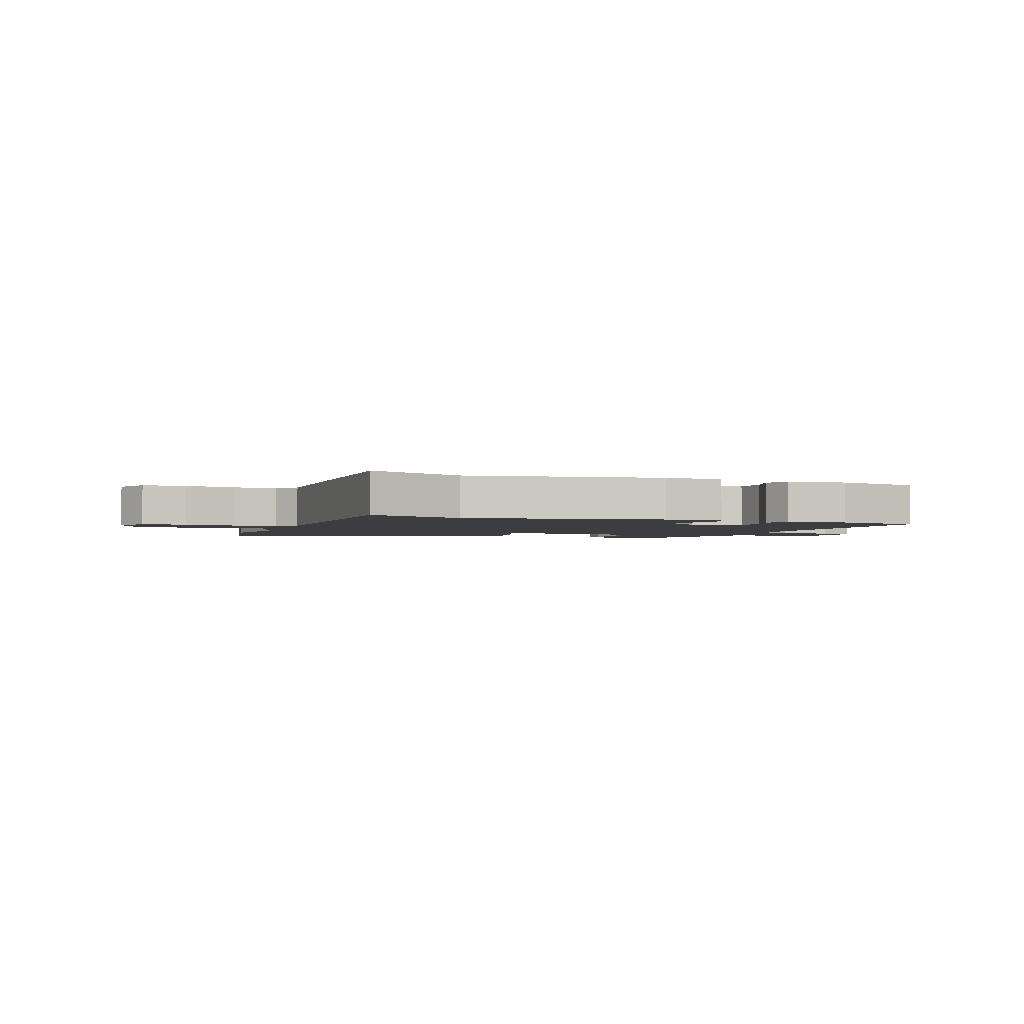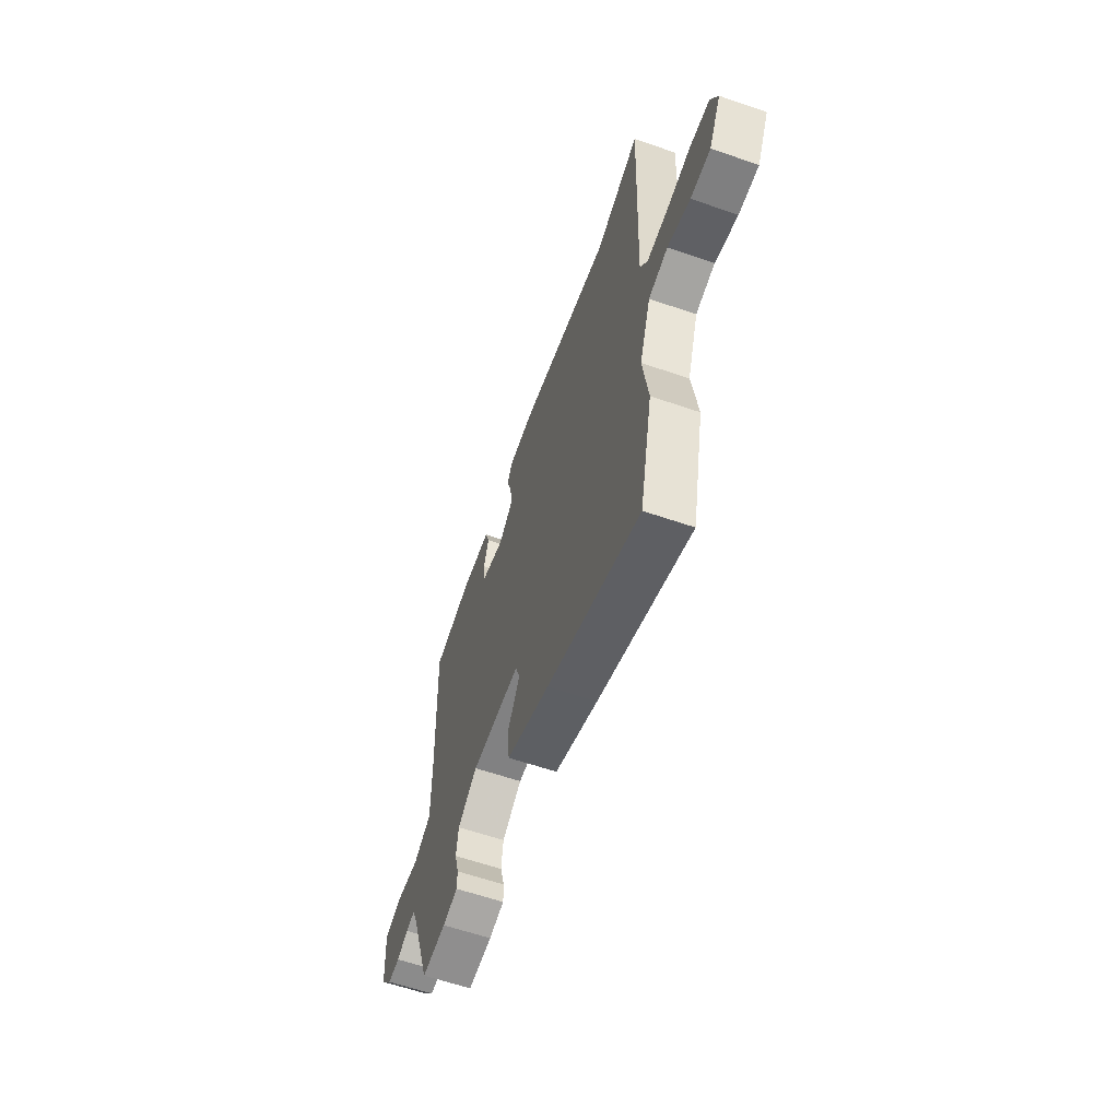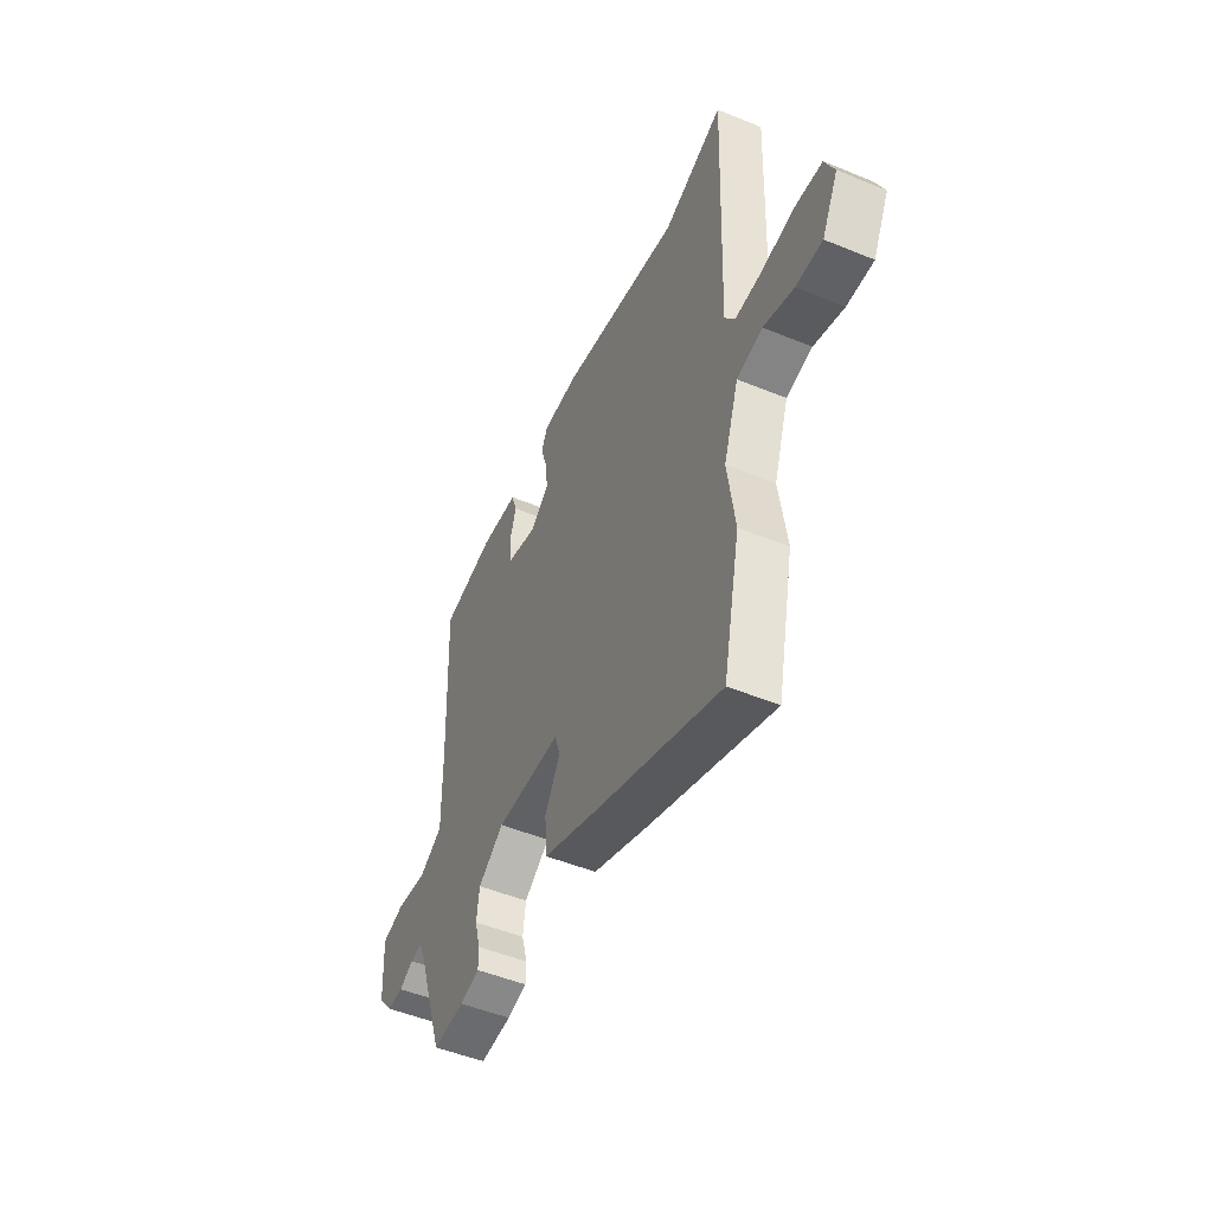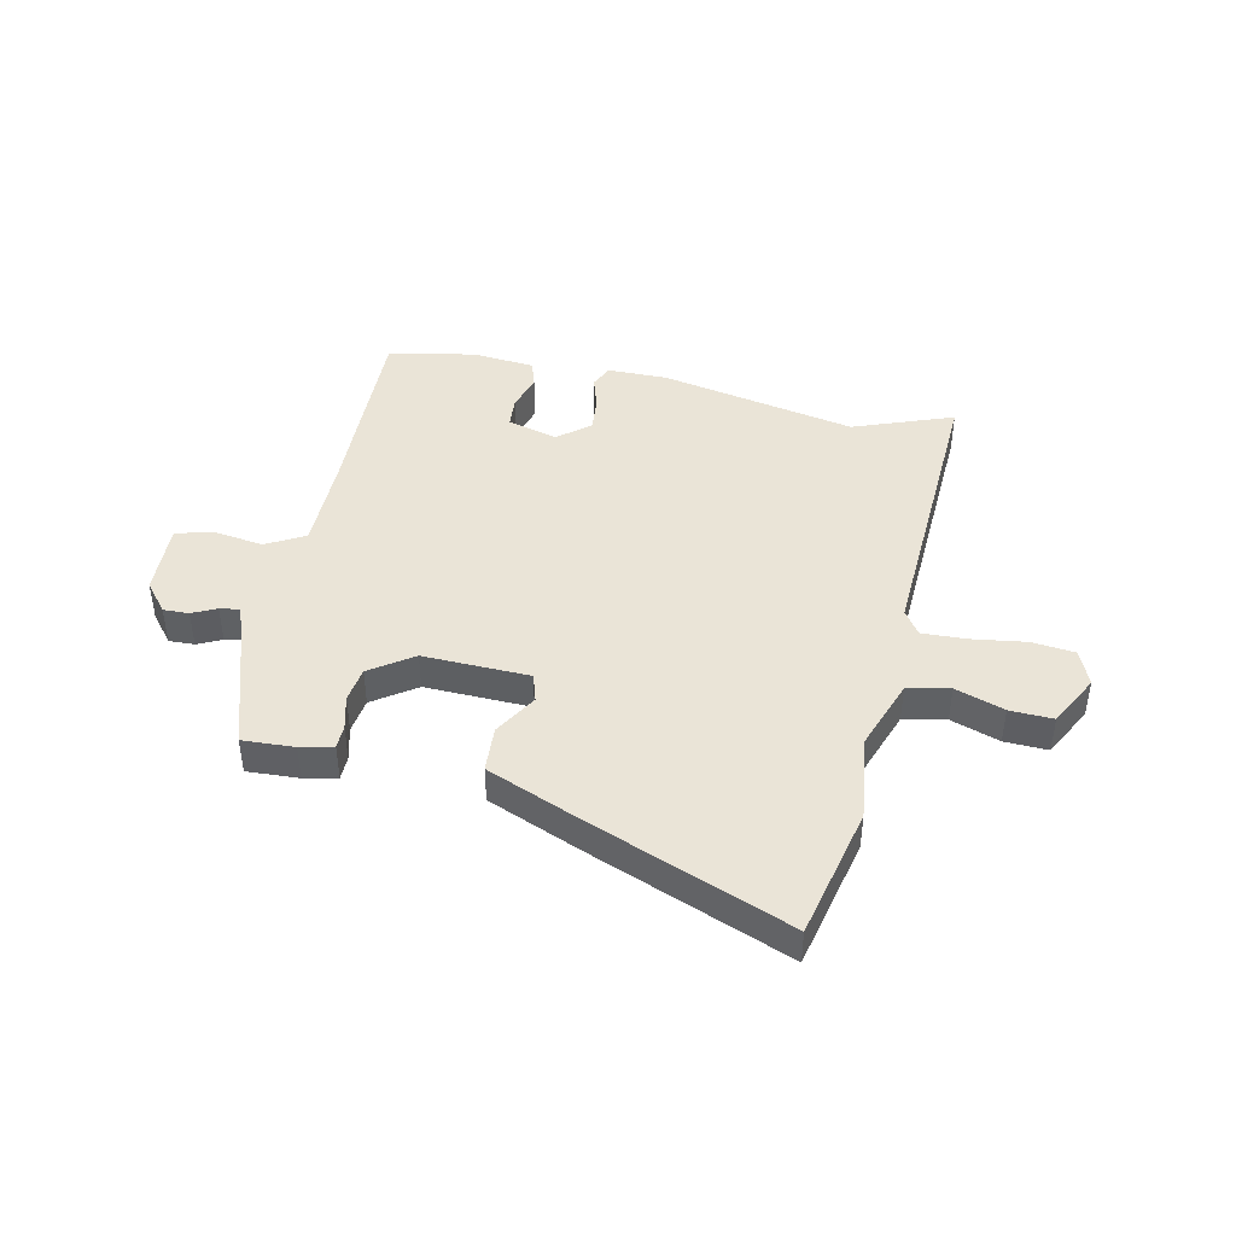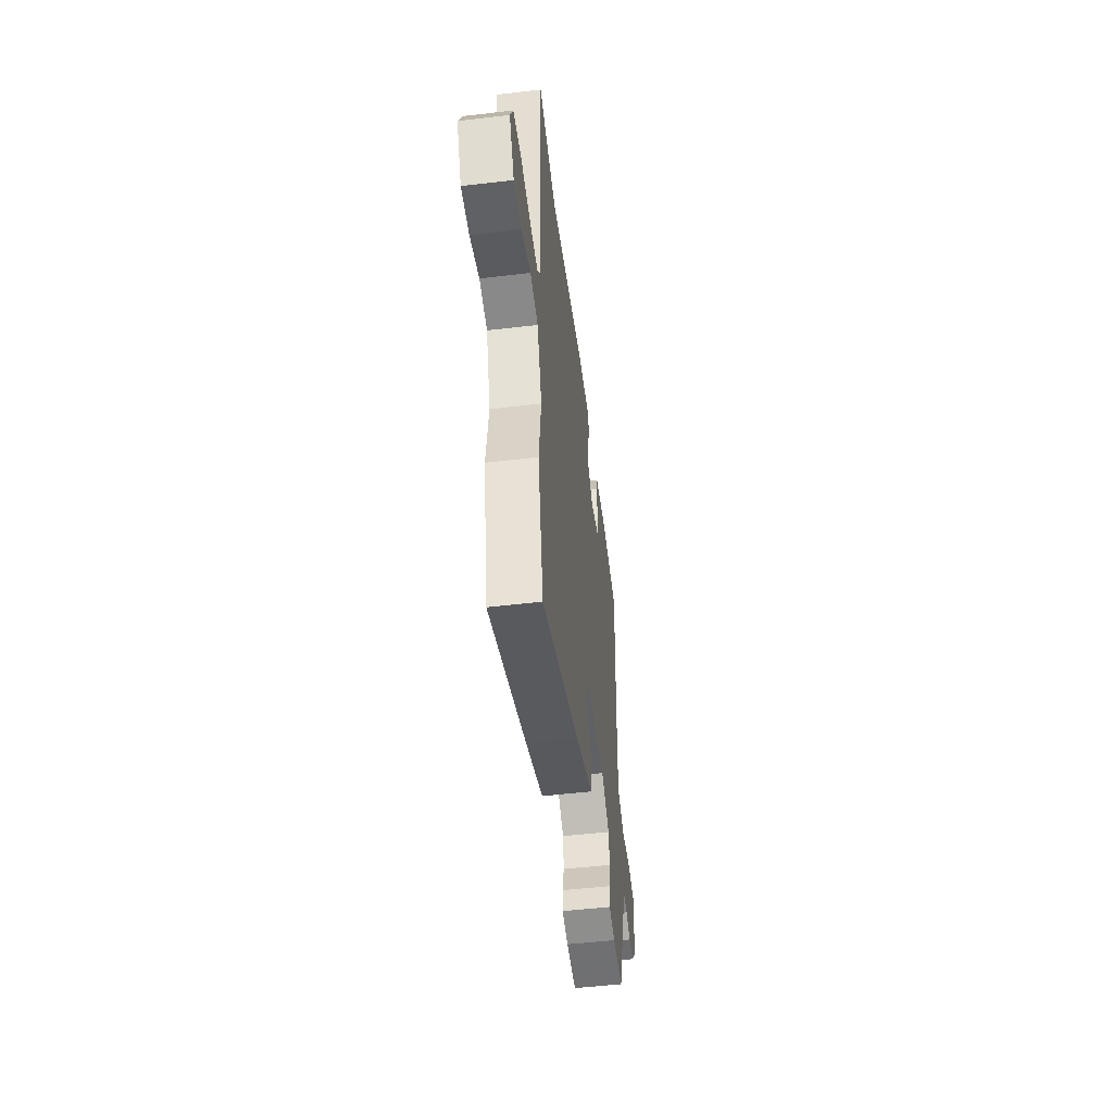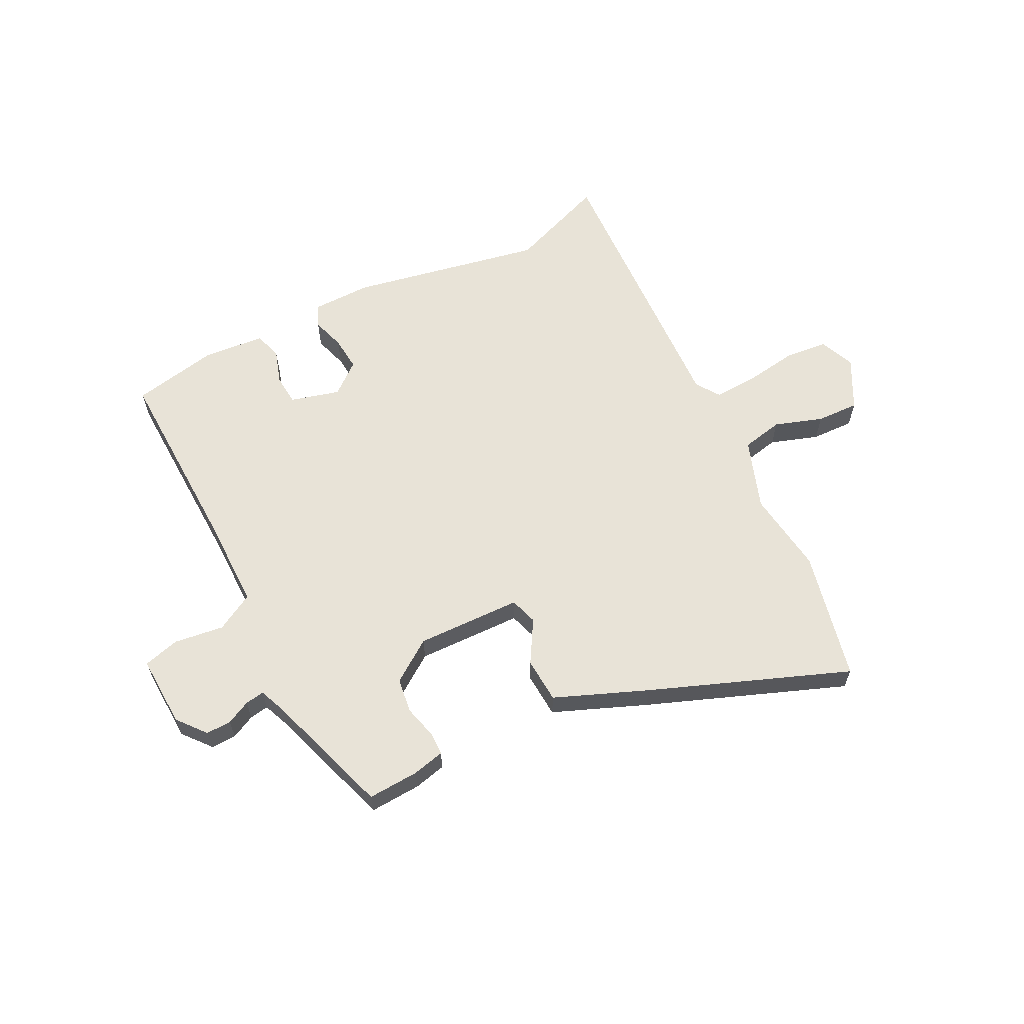
<metadata>
{"format":"obj","ext":"obj","renderer":"f3d","projection":"perspective","resolution":1024,"background":"white","views":[{"elev":-2.4,"azim":-21.2,"up":"+Y"},{"elev":-61.3,"azim":-109.3,"up":"+Z"},{"elev":-49.9,"azim":-114.3,"up":"+Z"},{"elev":43.8,"azim":-167.0,"up":"+Y"},{"elev":-51.3,"azim":-82.7,"up":"+Z"},{"elev":61.6,"azim":153.7,"up":"+Y"}]}
</metadata>
<code>
v 0.435 0.07 -0.51
v 0.344 0.07 -0.504
v 0.287 0.07 -0.49
v 0.287 0.07 -0.448
v 0.303 0.07 -0.389
v 0.295 0.07 -0.327
v 0.221 0.07 -0.274
v 0.034 0.07 -0.277
v 0.018 0.07 -0.326
v 0.062 0.07 -0.402
v 0.056 0.07 -0.483
v -0.109 0.07 -0.548
v -0.462 0.07 -0.68
v -0.511 0.07 -0.448
v -0.49 0.07 -0.299
v -0.533 0.07 -0.173
v -0.607 0.07 -0.157
v -0.693 0.07 -0.185
v -0.769 0.07 -0.187
v -0.815 0.07 -0.096
v -0.788 0.07 -0.034
v -0.711 0.07 -0.027
v -0.617 0.07 -0.042
v -0.539 0.07 -0.046
v -0.51 0.07 -0.004
v -0.528 0.07 0.511
v -0.354 0.07 0.443
v -0.009 0.07 0.507
v 0.096 0.07 0.505
v 0.114 0.07 0.465
v 0.095 0.07 0.406
v 0.089 0.07 0.345
v 0.144 0.07 0.299
v 0.232 0.07 0.322
v 0.237 0.07 0.377
v 0.218 0.07 0.439
v 0.234 0.07 0.487
v 0.343 0.07 0.496
v 0.497 0.07 0.464
v 0.483 0.07 0.123
v 0.481 0.07 -0.043
v 0.548 0.07 -0.081
v 0.637 0.07 -0.07
v 0.701 0.07 -0.088
v 0.694 0.07 -0.216
v 0.652 0.07 -0.266
v 0.607 0.07 -0.264
v 0.565 0.07 -0.243
v 0.531 0.07 -0.237
v 0.512 0.07 -0.283
v 0.435 0 -0.51
v 0.344 0 -0.504
v 0.287 0 -0.49
v 0.287 0 -0.448
v 0.303 0 -0.389
v 0.295 0 -0.327
v 0.221 0 -0.274
v 0.034 0 -0.277
v 0.018 0 -0.326
v 0.062 0 -0.402
v 0.056 0 -0.483
v -0.109 0 -0.548
v -0.462 0 -0.68
v -0.511 0 -0.448
v -0.49 0 -0.299
v -0.533 0 -0.173
v -0.607 0 -0.157
v -0.693 0 -0.185
v -0.769 0 -0.187
v -0.815 0 -0.096
v -0.788 0 -0.034
v -0.711 0 -0.027
v -0.617 0 -0.042
v -0.539 0 -0.046
v -0.51 0 -0.004
v -0.528 0 0.511
v -0.354 0 0.443
v -0.009 0 0.507
v 0.096 0 0.505
v 0.114 0 0.465
v 0.095 0 0.406
v 0.089 0 0.345
v 0.144 0 0.299
v 0.232 0 0.322
v 0.237 0 0.377
v 0.218 0 0.439
v 0.234 0 0.487
v 0.343 0 0.496
v 0.497 0 0.464
v 0.483 0 0.123
v 0.481 0 -0.043
v 0.548 0 -0.081
v 0.637 0 -0.07
v 0.701 0 -0.088
v 0.694 0 -0.216
v 0.652 0 -0.266
v 0.607 0 -0.264
v 0.565 0 -0.243
v 0.531 0 -0.237
v 0.512 0 -0.283
f 46 47 48
f 45 46 48
f 44 45 48
f 43 44 48
f 42 43 48
f 41 42 48 49
f 38 39 40
f 37 38 40
f 36 37 40
f 35 36 40
f 34 35 40 41
f 41 49 50
f 34 41 50
f 33 34 50
f 29 30 31
f 28 29 31
f 27 28 31
f 27 31 32
f 25 26 27
f 32 33 50
f 27 32 50
f 25 27 50
f 21 22 23
f 20 21 23
f 19 20 23
f 18 19 23
f 17 18 23
f 16 17 23 24
f 15 16 24 25
f 13 14 15
f 12 13 15
f 11 12 15
f 10 11 15
f 9 10 15
f 8 9 15 25
f 3 4 5
f 2 3 5
f 1 2 5
f 50 1 5
f 50 5 6
f 7 8 25
f 7 25 50
f 6 7 50
f 98 97 96
f 98 96 95
f 98 95 94
f 98 94 93
f 98 93 92
f 99 98 92 91
f 90 89 88
f 90 88 87
f 90 87 86
f 90 86 85
f 91 90 85 84
f 100 99 91
f 100 91 84
f 100 84 83
f 81 80 79
f 81 79 78
f 81 78 77
f 82 81 77
f 77 76 75
f 100 83 82
f 100 82 77
f 100 77 75
f 73 72 71
f 73 71 70
f 73 70 69
f 73 69 68
f 73 68 67
f 74 73 67 66
f 75 74 66 65
f 65 64 63
f 65 63 62
f 65 62 61
f 65 61 60
f 65 60 59
f 75 65 59 58
f 55 54 53
f 55 53 52
f 55 52 51
f 55 51 100
f 56 55 100
f 75 58 57
f 100 75 57
f 100 57 56
f 1 51 52 2
f 2 52 53 3
f 3 53 54 4
f 4 54 55 5
f 5 55 56 6
f 6 56 57 7
f 7 57 58 8
f 8 58 59 9
f 9 59 60 10
f 10 60 61 11
f 11 61 62 12
f 12 62 63 13
f 13 63 64 14
f 14 64 65 15
f 15 65 66 16
f 16 66 67 17
f 17 67 68 18
f 18 68 69 19
f 19 69 70 20
f 20 70 71 21
f 21 71 72 22
f 22 72 73 23
f 23 73 74 24
f 24 74 75 25
f 25 75 76 26
f 26 76 77 27
f 27 77 78 28
f 28 78 79 29
f 29 79 80 30
f 30 80 81 31
f 31 81 82 32
f 32 82 83 33
f 33 83 84 34
f 34 84 85 35
f 35 85 86 36
f 36 86 87 37
f 37 87 88 38
f 38 88 89 39
f 39 89 90 40
f 40 90 91 41
f 41 91 92 42
f 42 92 93 43
f 43 93 94 44
f 44 94 95 45
f 45 95 96 46
f 46 96 97 47
f 47 97 98 48
f 48 98 99 49
f 49 99 100 50
f 50 100 51 1

</code>
